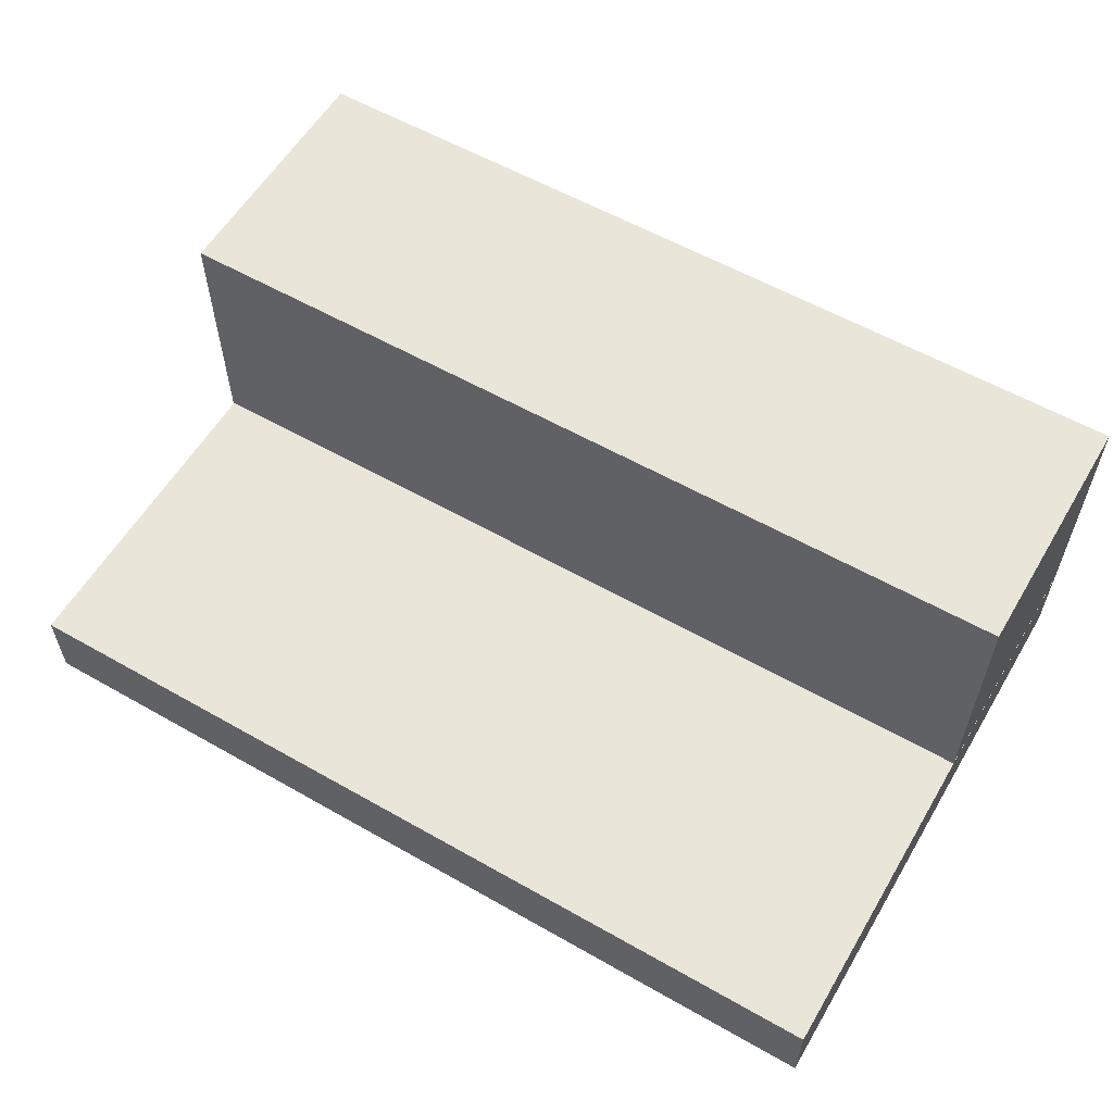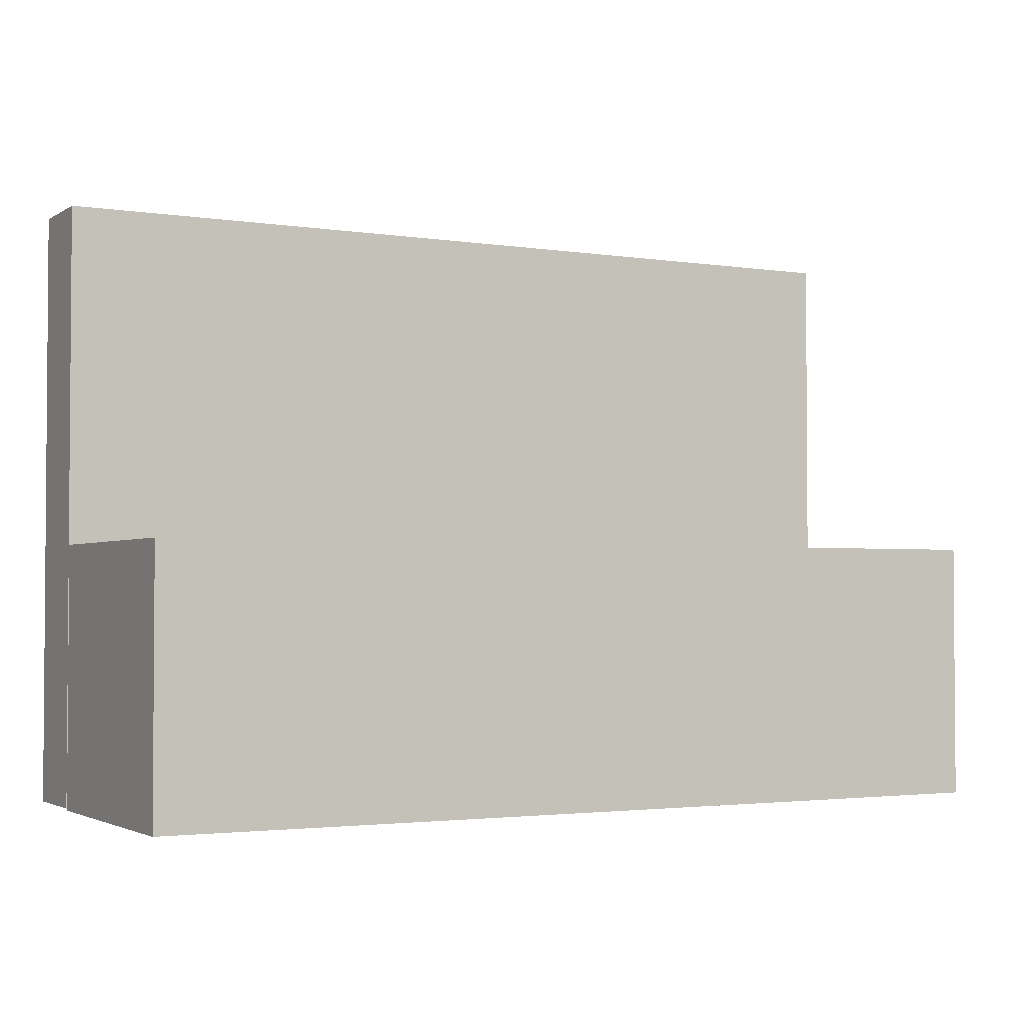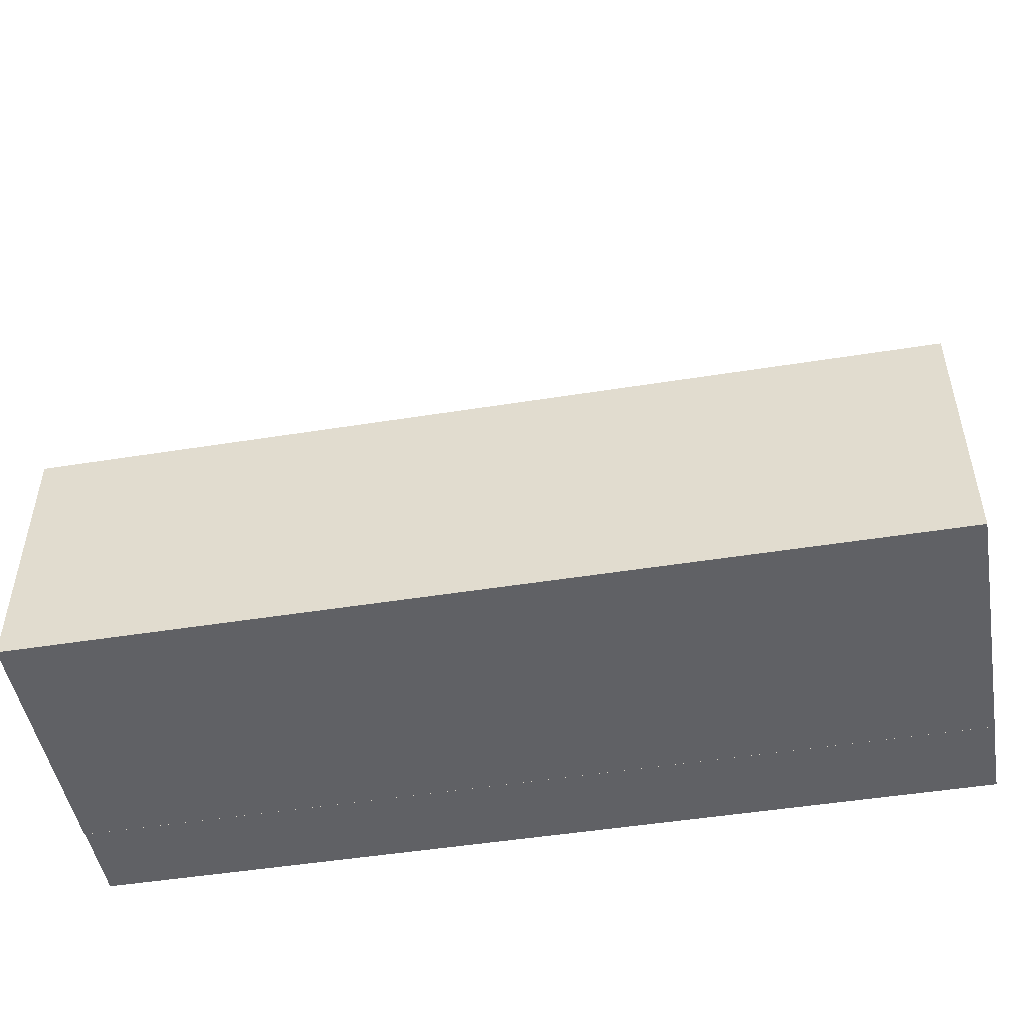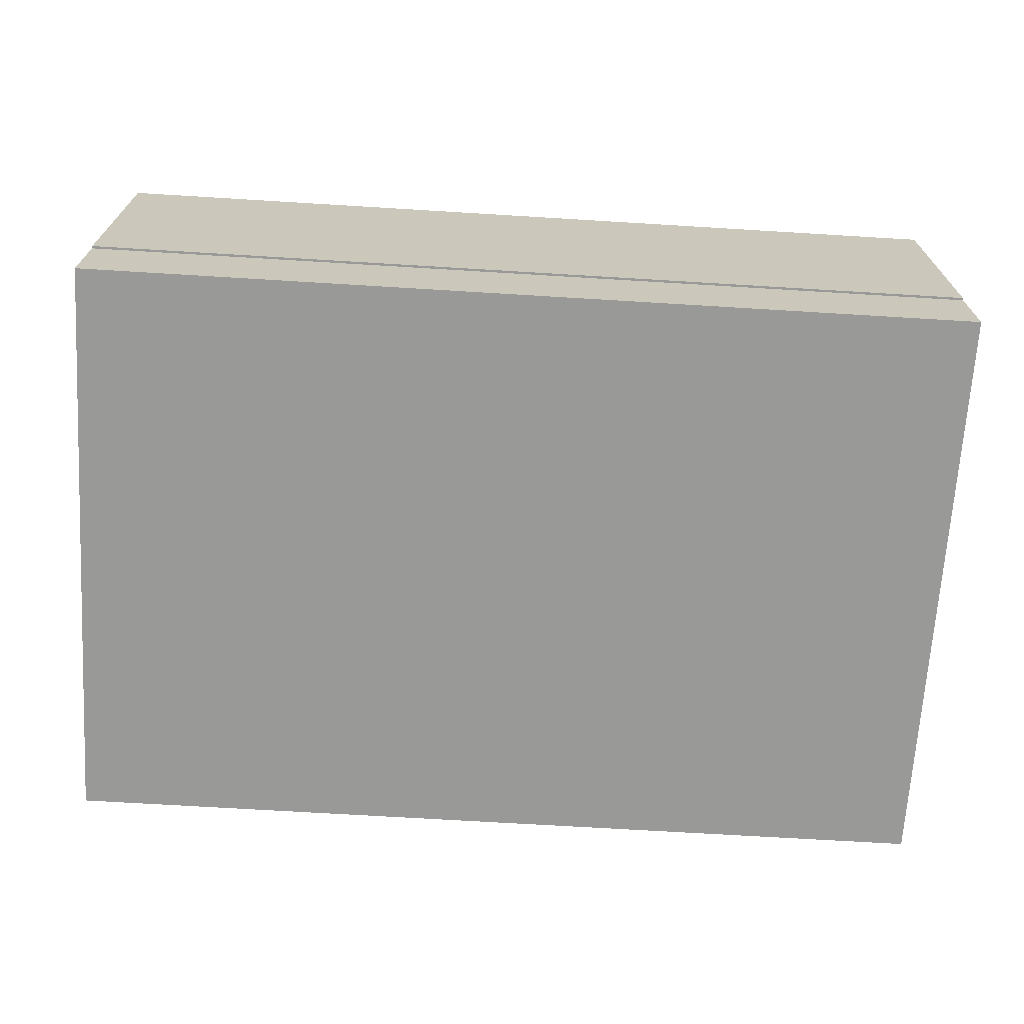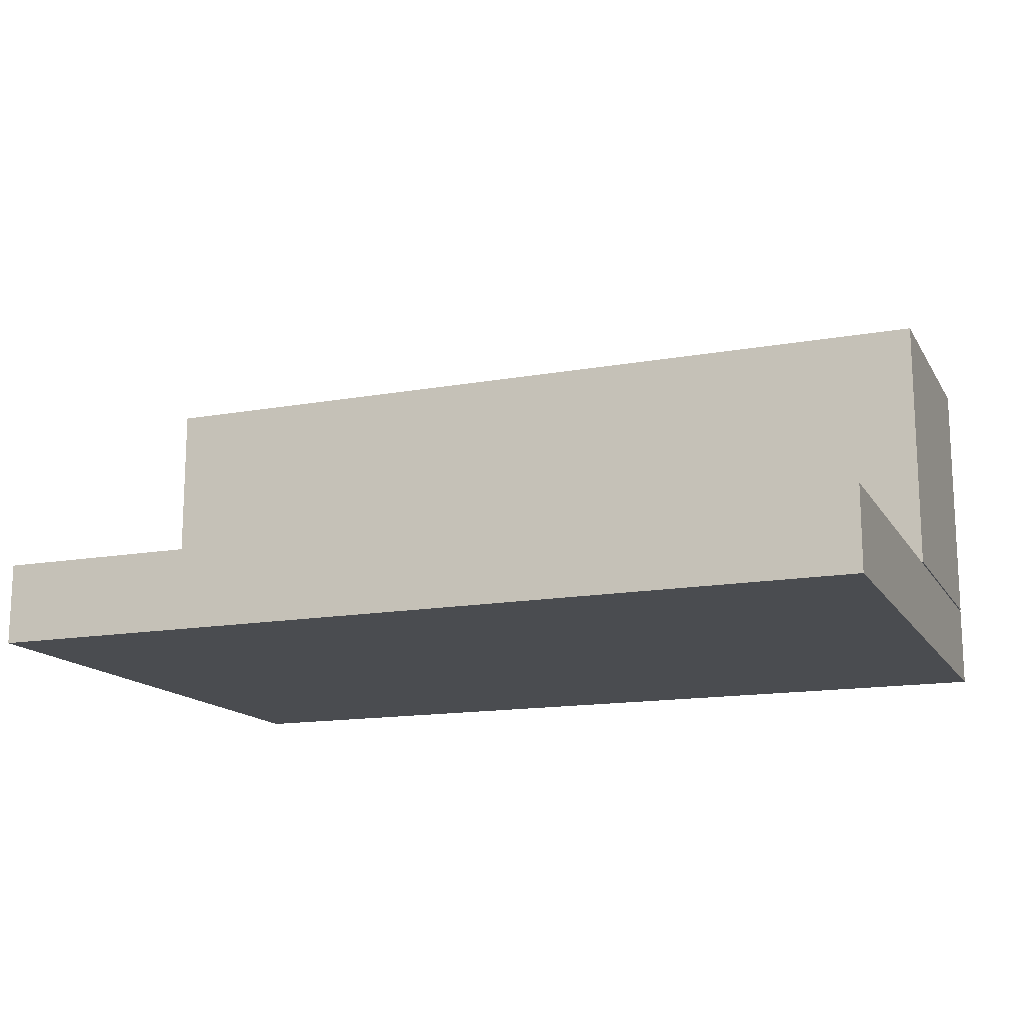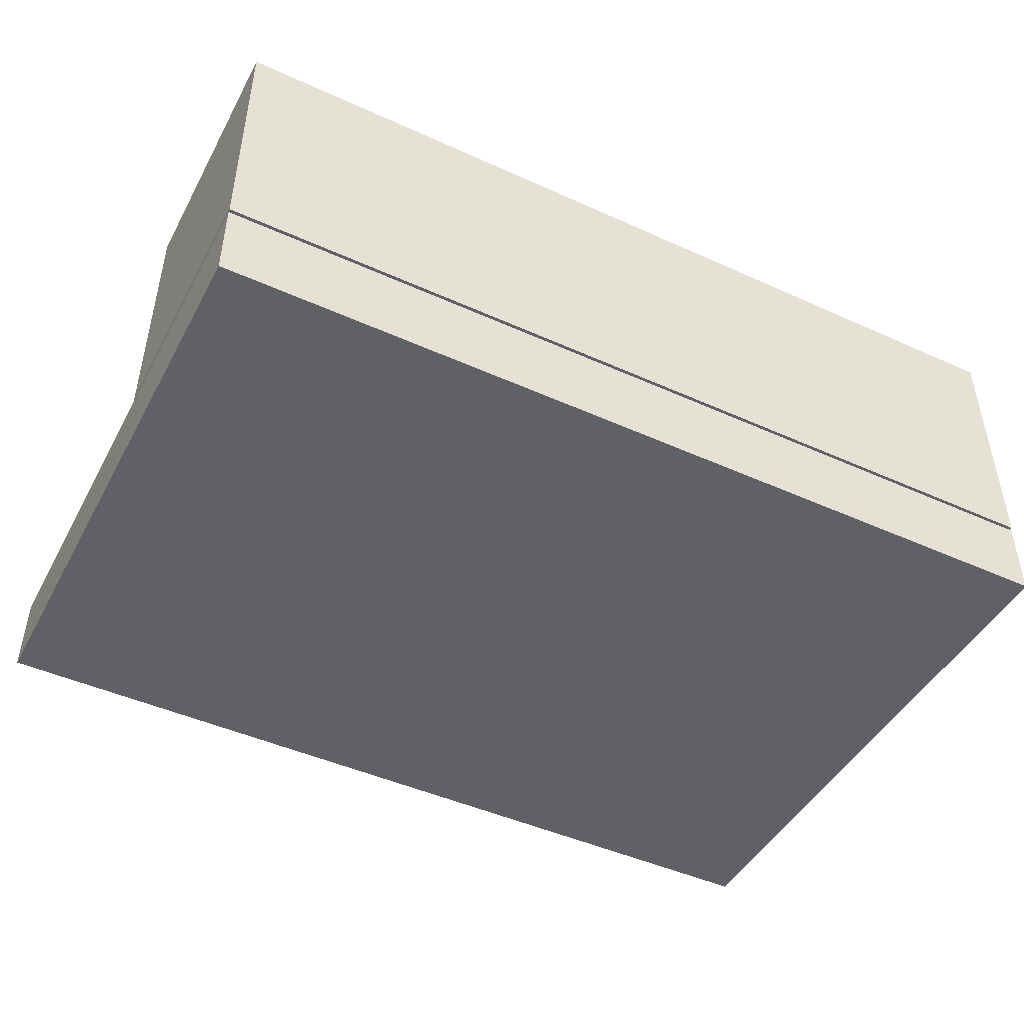
<metadata>
{"format":"obj","ext":"obj","renderer":"f3d","projection":"perspective","resolution":1024,"background":"white","views":[{"elev":58.1,"azim":-149.5,"up":"+Z"},{"elev":-2.5,"azim":-28.3,"up":"+Y"},{"elev":-48.7,"azim":10.1,"up":"+Y"},{"elev":-68.8,"azim":-3.5,"up":"+Z"},{"elev":-14.9,"azim":-158.9,"up":"+Z"},{"elev":-46.3,"azim":-27.3,"up":"+Z"}]}
</metadata>
<code>
o Cube.004_Cube.006
v 2.897 3.336 -0.2765
v 2.897 3.336 0.6035
v 2.897 2.456 -0.2765
v 2.897 2.456 0.6035
v 5.925 3.336 -0.2765
v 5.925 3.336 0.6035
v 5.925 2.456 -0.2765
v 5.925 2.456 0.6035
f 1 5 7 3
f 4 3 7 8
f 8 7 5 6
f 6 2 4 8
f 2 1 3 4
f 6 5 1 2
o Cube.001
v 2.897 4.475 -0.2838
v 2.897 2.462 -0.2838
v 2.897 4.475 -0.5645
v 5.925 4.475 -0.2838
v 5.925 2.462 -0.2838
v 5.925 4.475 -0.5645
v 5.925 2.462 -0.5645
v 2.897 2.462 -0.5645
f 13 12 9 10
f 10 9 11 16
f 9 12 14 11
f 15 14 12 13
f 16 11 14 15
f 13 10 16 15

</code>
